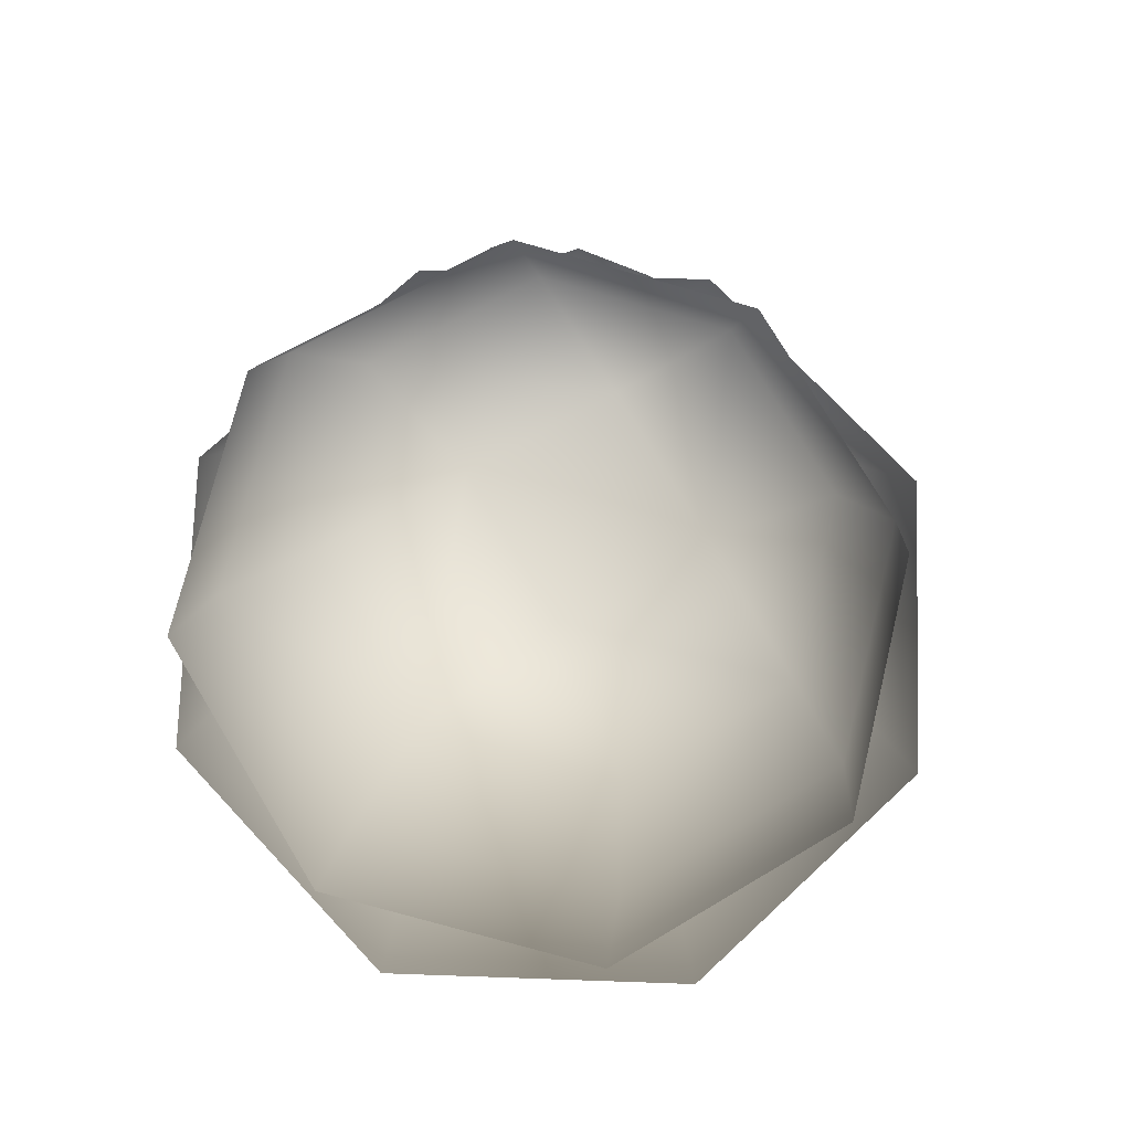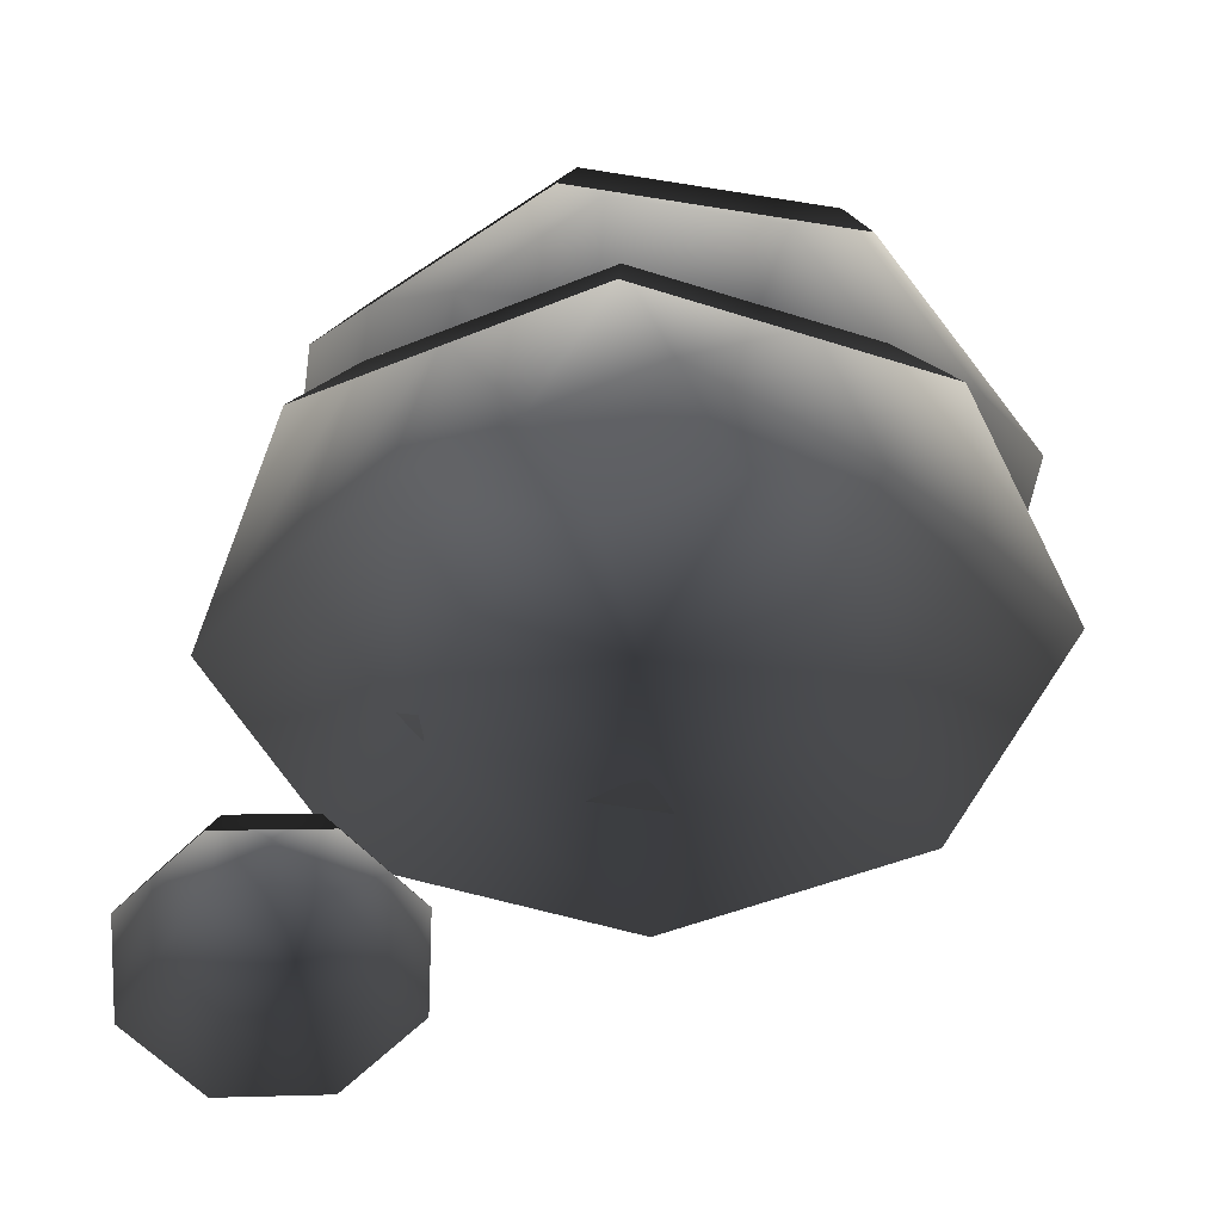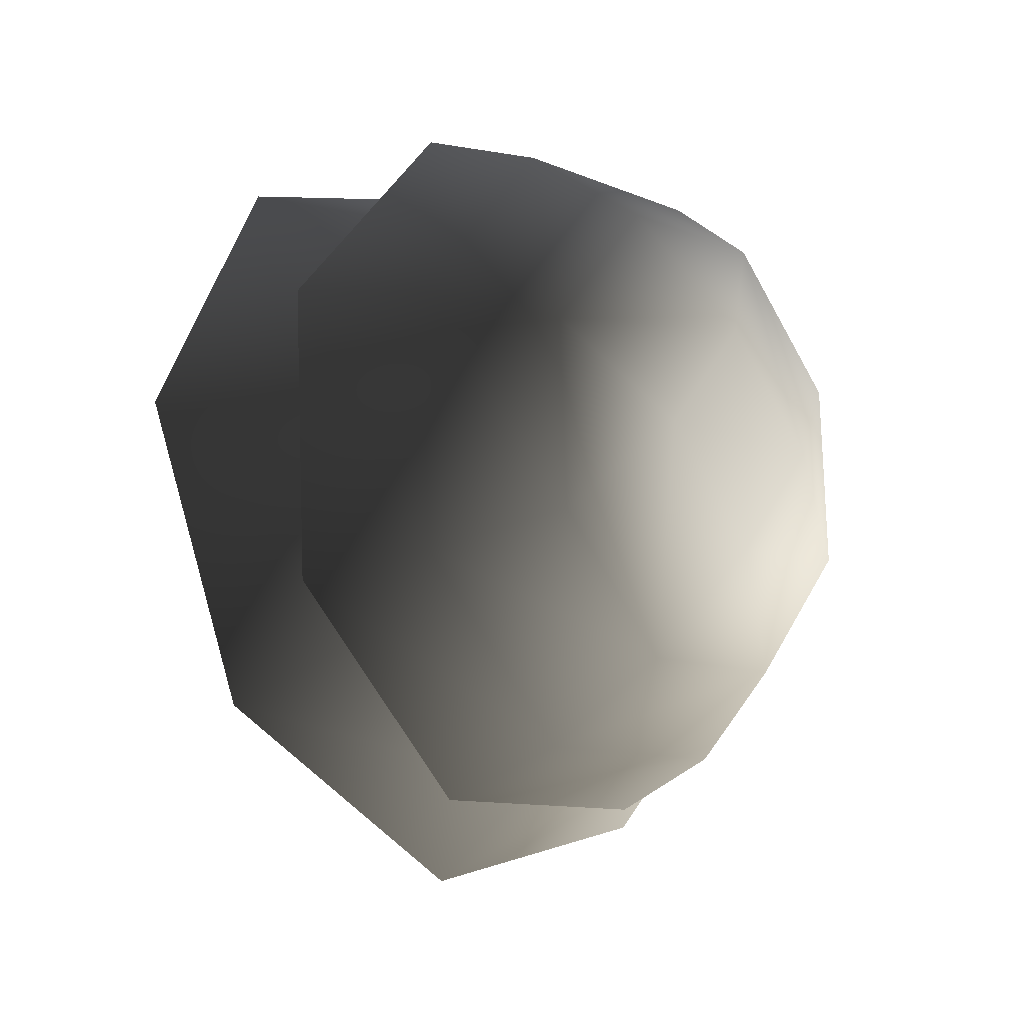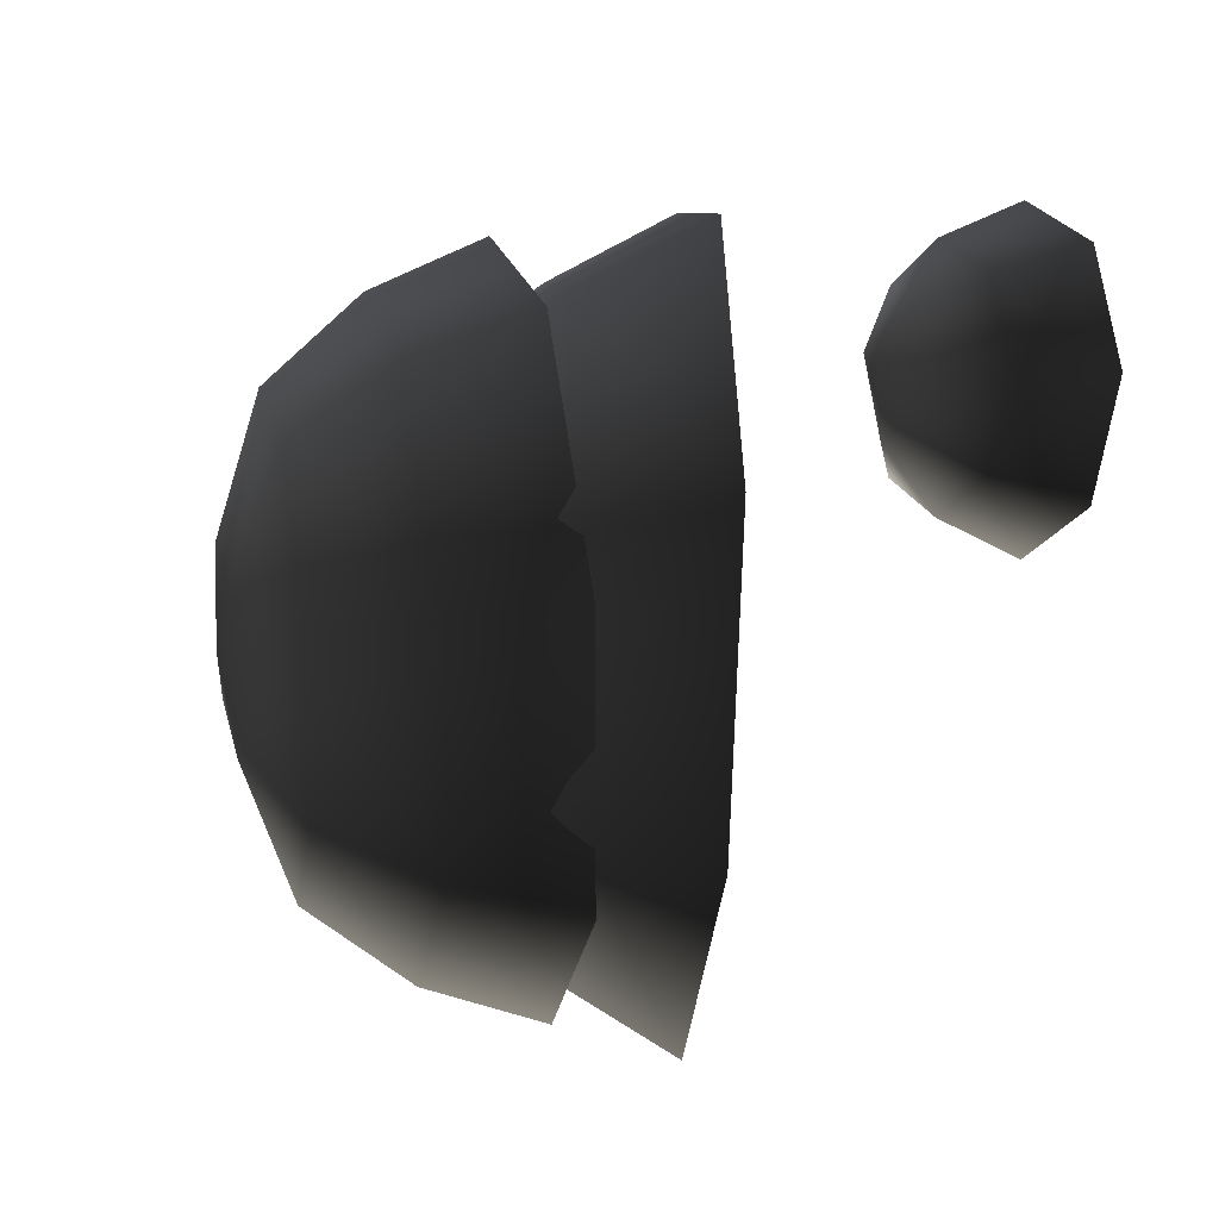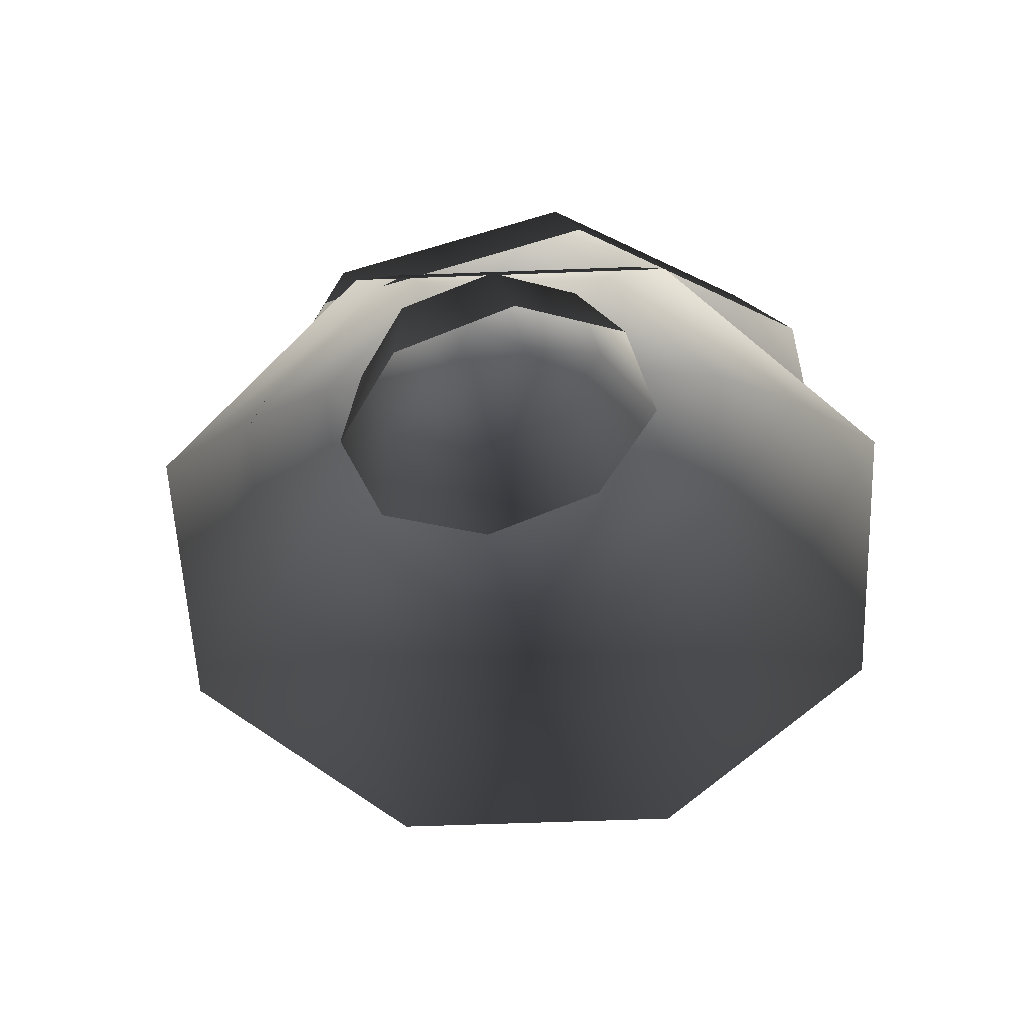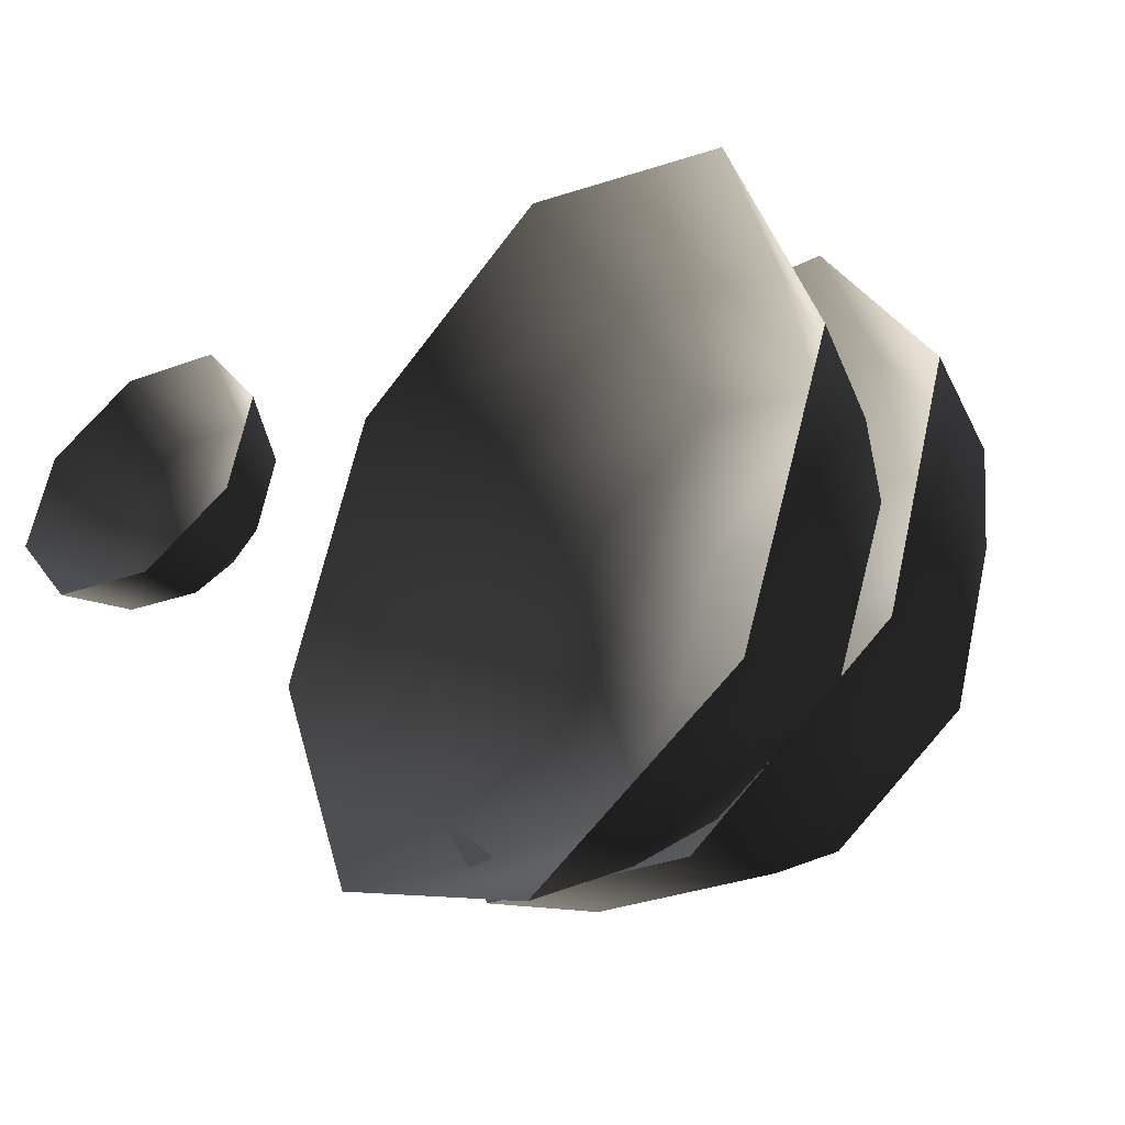
<metadata>
{"format":"obj","ext":"obj","renderer":"f3d","projection":"perspective","resolution":1024,"background":"white","views":[{"elev":73.3,"azim":114.5,"up":"+Y"},{"elev":-47.4,"azim":47.4,"up":"+Y"},{"elev":-23.8,"azim":133.7,"up":"+Z"},{"elev":-14.9,"azim":-96.2,"up":"+Z"},{"elev":-54.1,"azim":-65.1,"up":"+Y"},{"elev":-33.3,"azim":50.0,"up":"+Z"}]}
</metadata>
<code>
v -0.9477 2.593 -1.247
v -1.432 2.457 -1.186
v -0.7597 2.142 -1.386
v -1.388 1.966 -1.306
v -1.743 2.411 -0.7887
v -1.793 1.905 -0.7905
v -1.699 2.48 -0.2888
v -1.735 1.995 -0.1415
v -1.326 2.625 0.02116
v -1.251 2.184 0.2609
v -0.8415 2.761 -0.04033
v -0.6219 2.36 0.1811
v -0.5302 2.808 -0.4373
v -0.2177 2.421 -0.3343
v -0.5742 2.738 -0.9372
v -0.2748 2.33 -0.9833
v -0.9975 2.86 -0.8983
v -1.447 2.734 -0.8413
v -1.227 2.917 -0.6478
v -1.406 2.799 -0.3776
v -0.9567 2.925 -0.4347
v 2.077 5.668 -2.226
v 1.221 5.541 -2.802
v 2.516 5.079 -2.418
v 1.359 4.908 -3.197
v 0.2016 5.496 -2.604
v -0.01877 4.847 -2.929
v -0.3846 5.559 -1.748
v -0.8109 4.932 -1.772
v -0.1939 5.694 -0.7348
v -0.5532 5.113 -0.4029
v 0.662 5.82 -0.1582
v 0.6033 5.285 0.3761
v 1.682 5.866 -0.3561
v 1.981 5.346 0.1087
v 2.268 5.803 -1.213
v 2.773 5.261 -1.049
v 2.784 4.39 -2.481
v 1.46 4.193 -3.372
v -0.1169 4.124 -3.066
v -1.023 4.221 -1.742
v -0.7285 4.429 -0.1751
v 0.5951 4.625 0.7165
v 2.172 4.695 0.4105
v 3.079 4.597 -0.9139
v 1.039 6.03 -0.9008
v 0.3082 5.921 -1.393
v 0.9201 6.001 -1.519
v 0.8085 5.868 -2.124
v 1.539 5.976 -1.632
v 0.9061 4.918 -2.689
v -0.07885 4.918 -2.281
v 0.9061 4.3 -3.178
v -0.4247 4.3 -2.627
v -0.4868 4.918 -1.296
v -0.976 4.3 -1.296
v -0.07885 4.918 -0.3108
v -0.4247 4.3 0.03505
v 0.9061 4.918 0.09717
v 0.9061 4.3 0.5863
v 1.891 4.918 -0.3108
v 2.237 4.3 0.03505
v 2.299 4.918 -1.296
v 2.788 4.3 -1.296
v 1.891 4.918 -2.281
v 2.237 4.3 -2.627
v 0.9061 3.575 -3.613
v -0.7324 3.575 -2.934
v -1.411 3.575 -1.296
v -0.7324 3.575 0.3427
v 0.9061 3.575 1.021
v 2.545 3.575 0.3427
v 3.223 3.575 -1.296
v 2.545 3.575 -2.934
v 1.501 5.2 -1.05
v 0.6599 5.2 -0.7013
v 0.9061 5.255 -1.296
v 0.3116 5.2 -1.542
v 1.152 5.2 -1.89
g Tree2_(27)_2654_617
f 1 3 2
f 2 3 4
f 2 4 5
f 5 4 6
f 5 6 7
f 7 6 8
f 7 8 9
f 9 8 10
f 9 10 11
f 11 10 12
f 11 12 13
f 13 12 14
f 13 14 15
f 15 14 16
f 15 16 1
f 1 16 3
f 15 1 17
f 1 2 17
f 17 2 18
f 2 5 18
f 5 7 18
f 17 18 19
f 18 20 19
f 18 7 20
f 7 9 20
f 9 11 20
f 20 21 19
f 21 17 19
f 20 11 21
f 11 13 21
f 13 15 21
f 21 15 17
f 22 24 23
f 23 24 25
f 23 25 26
f 26 25 27
f 26 27 28
f 28 27 29
f 28 29 30
f 30 29 31
f 30 31 32
f 32 31 33
f 32 33 34
f 34 33 35
f 34 35 36
f 36 35 37
f 36 37 22
f 22 37 24
f 24 38 25
f 25 38 39
f 25 39 27
f 27 39 40
f 27 40 29
f 29 40 41
f 29 41 31
f 31 41 42
f 31 42 33
f 33 42 43
f 33 43 35
f 35 43 44
f 35 44 37
f 37 44 45
f 37 45 24
f 24 45 38
f 32 34 46
f 34 36 46
f 47 32 46
f 47 46 48
f 49 47 48
f 50 49 48
f 46 50 48
f 50 23 49
f 22 23 50
f 36 22 50
f 46 36 50
f 23 26 49
f 26 28 49
f 49 28 47
f 28 30 47
f 30 32 47
f 51 53 52
f 52 53 54
f 52 54 55
f 55 54 56
f 55 56 57
f 57 56 58
f 57 58 59
f 59 58 60
f 59 60 61
f 61 60 62
f 61 62 63
f 63 62 64
f 63 64 65
f 65 64 66
f 65 66 51
f 51 66 53
f 53 67 54
f 54 67 68
f 54 68 56
f 56 68 69
f 56 69 58
f 58 69 70
f 58 70 60
f 60 70 71
f 60 71 62
f 62 71 72
f 62 72 64
f 64 72 73
f 64 73 66
f 66 73 74
f 66 74 53
f 53 74 67
f 61 63 75
f 63 65 75
f 76 61 75
f 76 75 77
f 78 76 77
f 79 78 77
f 75 79 77
f 79 52 78
f 51 52 79
f 65 51 79
f 75 65 79
f 52 55 78
f 55 57 78
f 78 57 76
f 57 59 76
f 59 61 76

</code>
